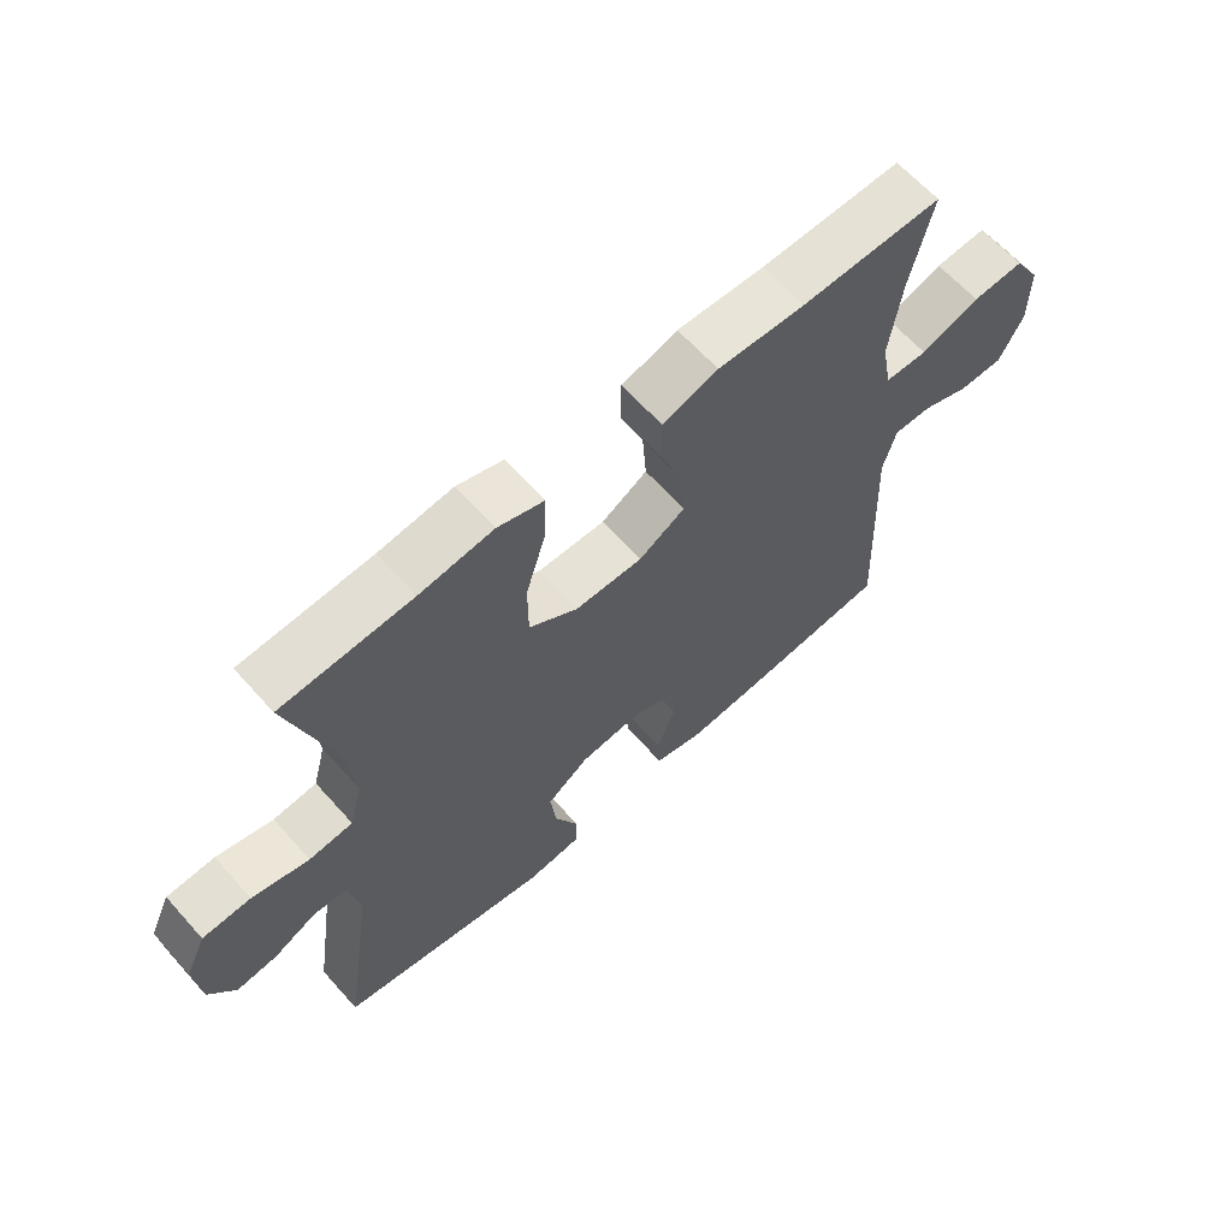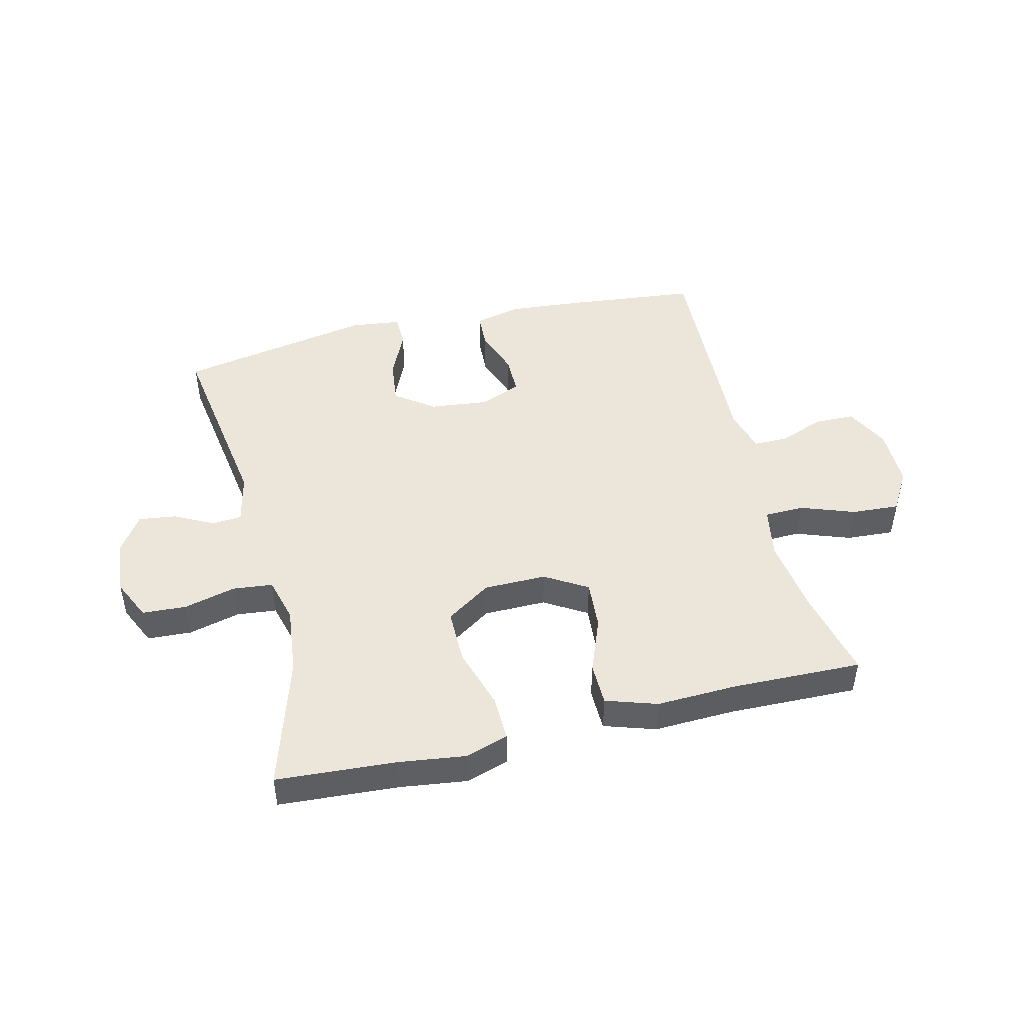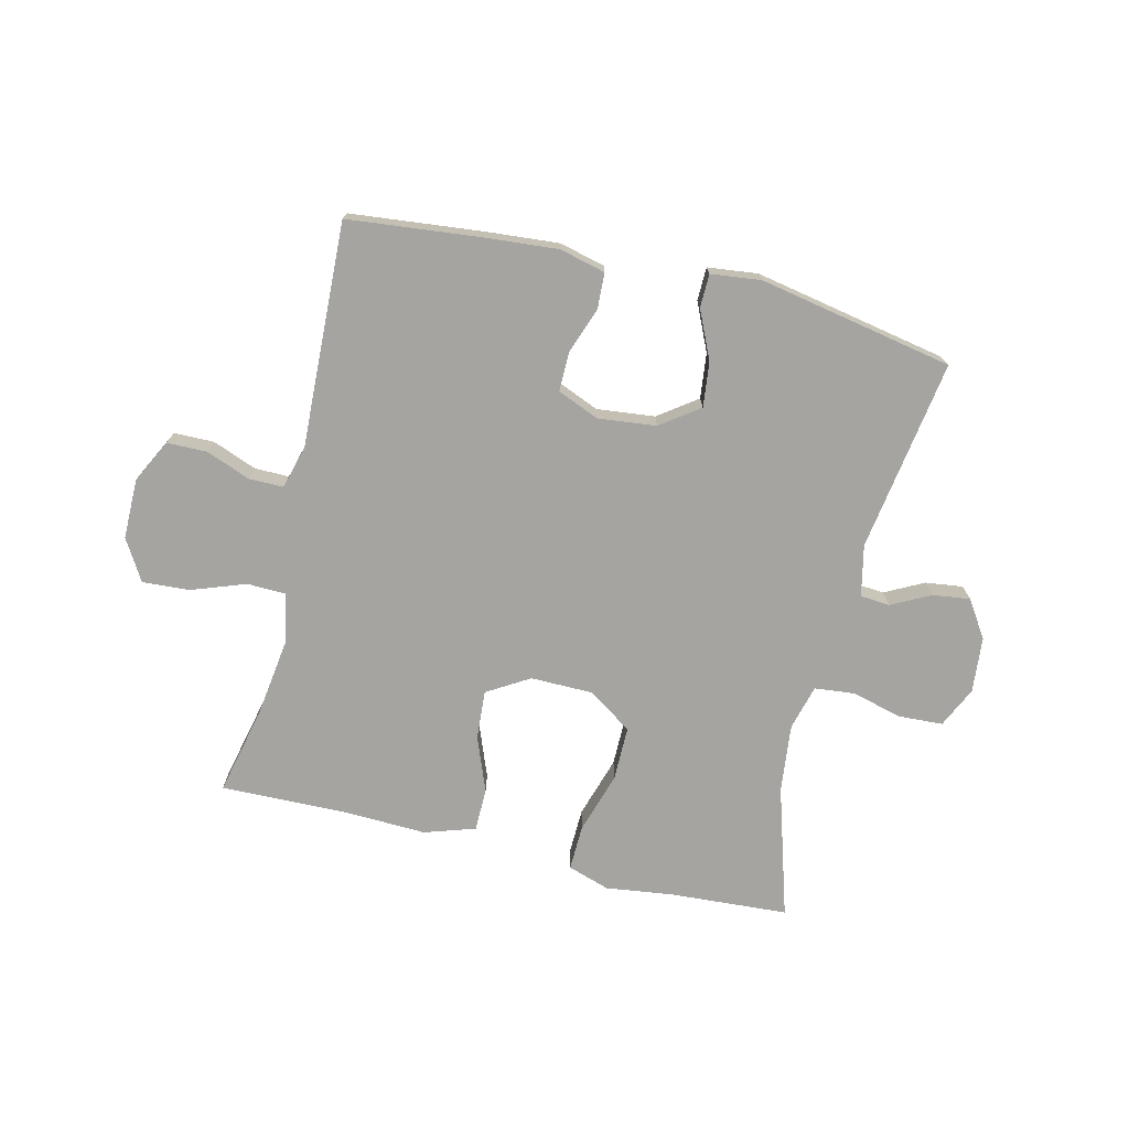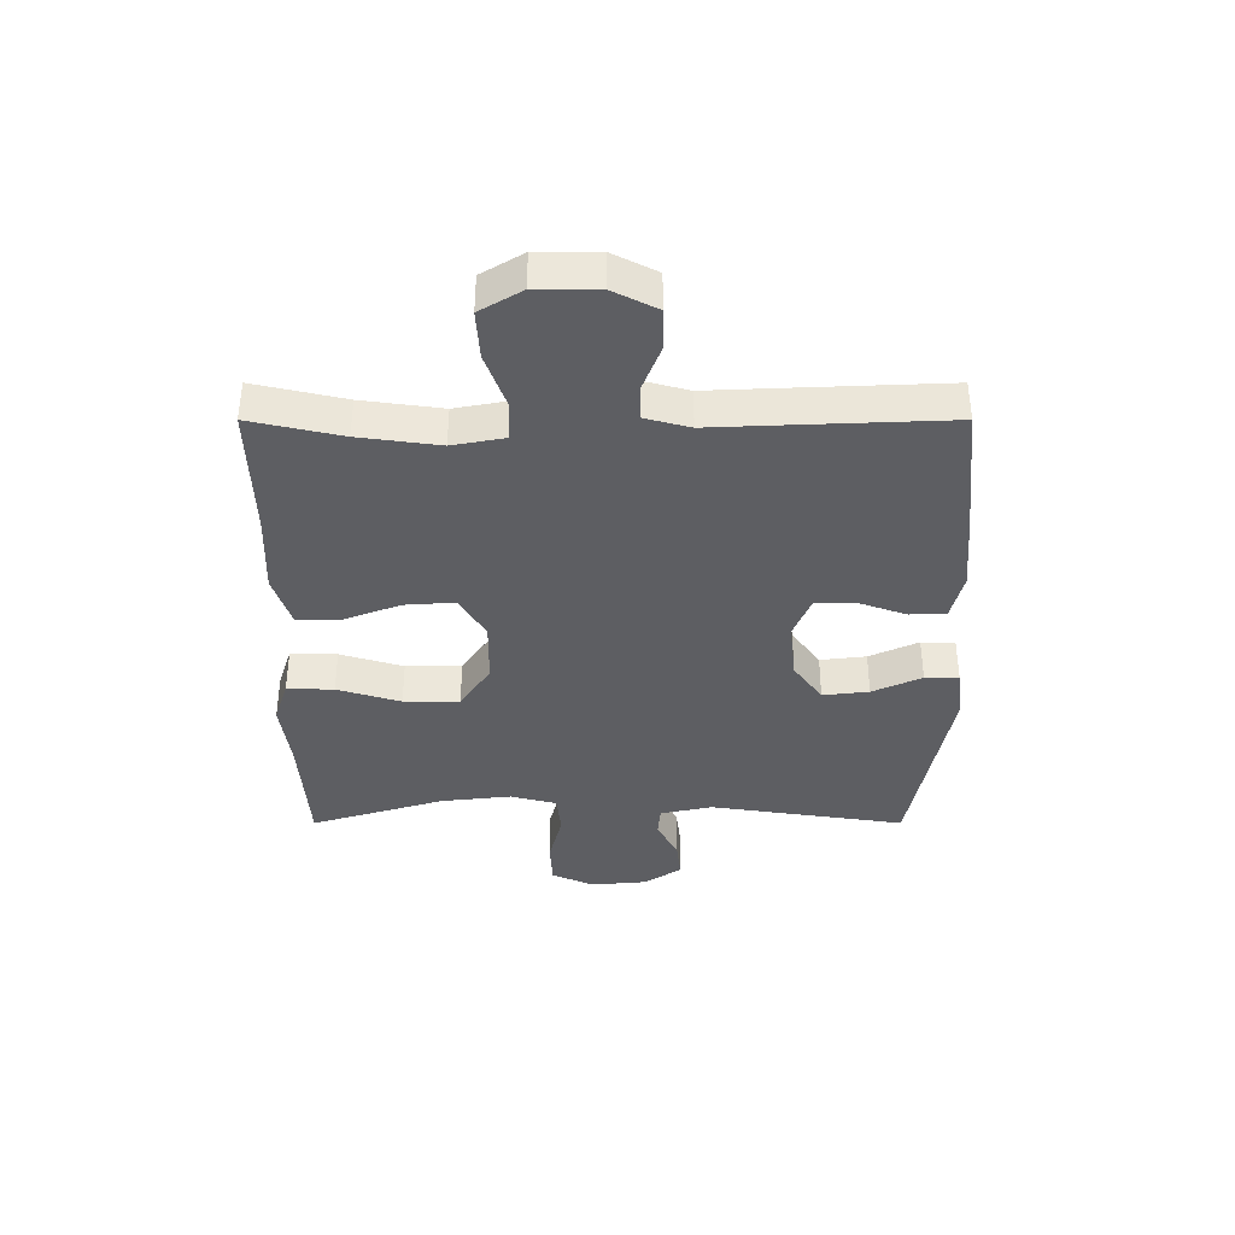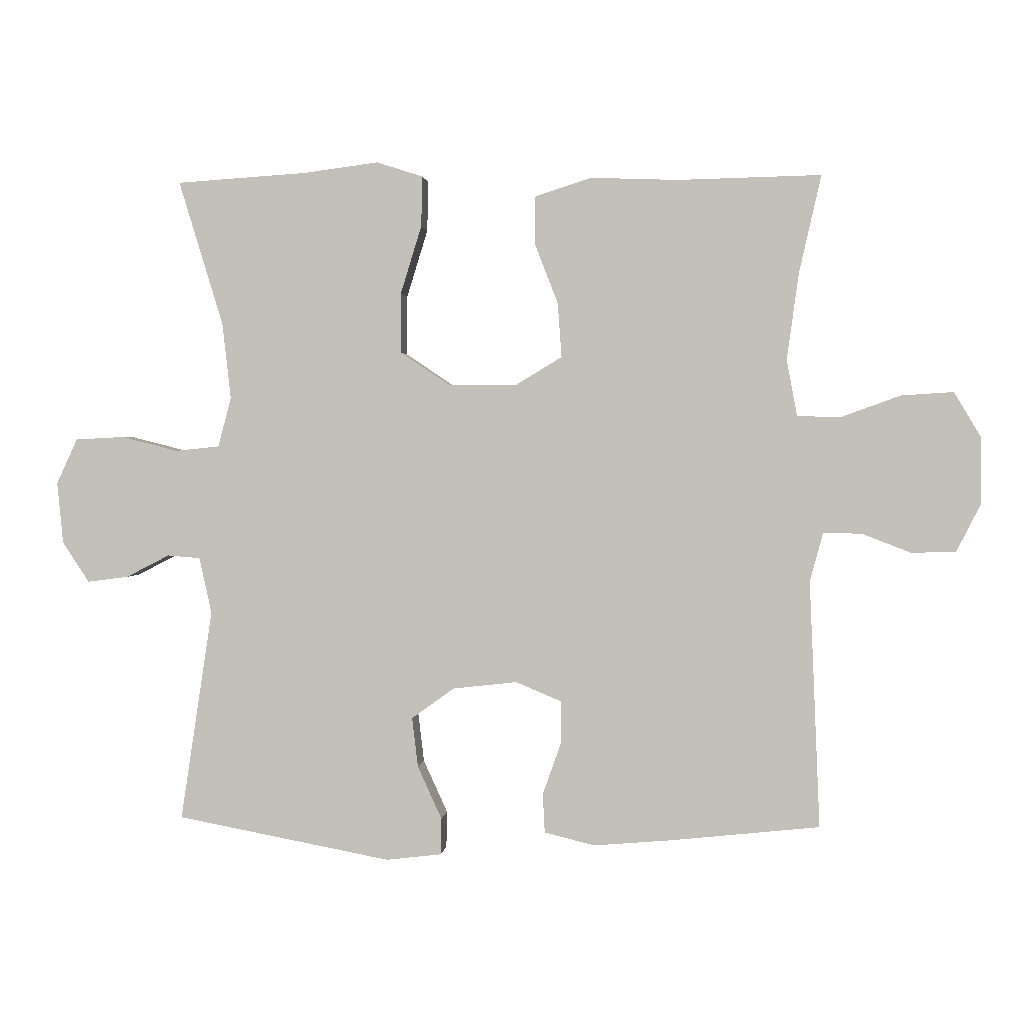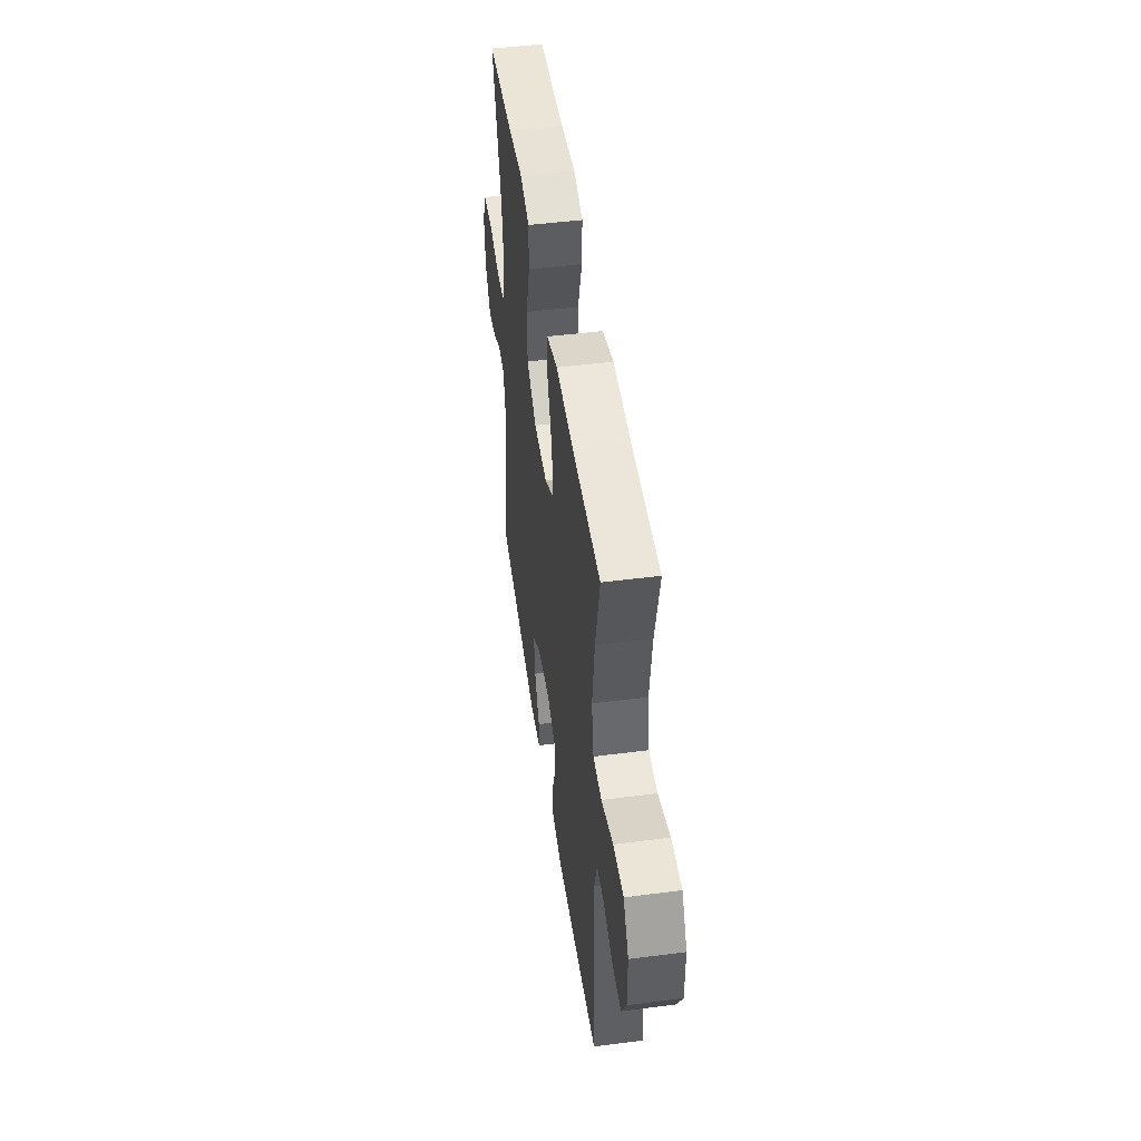
<metadata>
{"format":"obj","ext":"obj","renderer":"f3d","projection":"perspective","resolution":1024,"background":"white","views":[{"elev":63.5,"azim":-41.7,"up":"+Z"},{"elev":46.7,"azim":-13.7,"up":"+Y"},{"elev":-73.3,"azim":166.4,"up":"+Y"},{"elev":-38.3,"azim":90.0,"up":"+Y"},{"elev":1.3,"azim":5.5,"up":"+Z"},{"elev":48.3,"azim":81.8,"up":"+Z"}]}
</metadata>
<code>
v -0.5 0.07 0.5
v -0.3 0.07 0.513
v -0.186 0.07 0.528
v -0.115 0.07 0.505
v -0.117 0.07 0.428
v -0.149 0.07 0.324
v -0.149 0.07 0.232
v -0.074 0.07 0.182
v 0.031 0.07 0.181
v 0.102 0.07 0.224
v 0.096 0.07 0.307
v 0.06 0.07 0.4
v 0.061 0.07 0.472
v 0.147 0.07 0.5
v 0.282 0.07 0.495
v 0.5 0.07 0.5
v 0.466 0.07 0.35
v 0.448 0.07 0.218
v 0.464 0.07 0.132
v 0.53 0.07 0.13
v 0.621 0.07 0.163
v 0.701 0.07 0.168
v 0.742 0.07 0.099
v 0.742 0.07 -0.003
v 0.705 0.07 -0.076
v 0.637 0.07 -0.077
v 0.562 0.07 -0.048
v 0.504 0.07 -0.048
v 0.484 0.07 -0.122
v 0.489 0.07 -0.236
v 0.5 0.07 -0.5
v 0.273 0.07 -0.524
v 0.153 0.07 -0.534
v 0.076 0.07 -0.515
v 0.073 0.07 -0.455
v 0.101 0.07 -0.376
v 0.101 0.07 -0.31
v 0.031 0.07 -0.281
v -0.067 0.07 -0.292
v -0.132 0.07 -0.339
v -0.123 0.07 -0.415
v -0.086 0.07 -0.496
v -0.087 0.07 -0.552
v -0.172 0.07 -0.562
v -0.5 0.07 -0.5
v -0.451 0.07 -0.176
v -0.47 0.07 -0.09
v -0.52 0.07 -0.086
v -0.586 0.07 -0.12
v -0.649 0.07 -0.128
v -0.69 0.07 -0.066
v -0.699 0.07 0.028
v -0.667 0.07 0.097
v -0.593 0.07 0.101
v -0.506 0.07 0.079
v -0.439 0.07 0.086
v -0.419 0.07 0.162
v -0.432 0.07 0.278
v -0.5 0 0.5
v -0.3 0 0.513
v -0.186 0 0.528
v -0.115 0 0.505
v -0.117 0 0.428
v -0.149 0 0.324
v -0.149 0 0.232
v -0.074 0 0.182
v 0.031 0 0.181
v 0.102 0 0.224
v 0.096 0 0.307
v 0.06 0 0.4
v 0.061 0 0.472
v 0.147 0 0.5
v 0.282 0 0.495
v 0.5 0 0.5
v 0.466 0 0.35
v 0.448 0 0.218
v 0.464 0 0.132
v 0.53 0 0.13
v 0.621 0 0.163
v 0.701 0 0.168
v 0.742 0 0.099
v 0.742 0 -0.003
v 0.705 0 -0.076
v 0.637 0 -0.077
v 0.562 0 -0.048
v 0.504 0 -0.048
v 0.484 0 -0.122
v 0.489 0 -0.236
v 0.5 0 -0.5
v 0.273 0 -0.524
v 0.153 0 -0.534
v 0.076 0 -0.515
v 0.073 0 -0.455
v 0.101 0 -0.376
v 0.101 0 -0.31
v 0.031 0 -0.281
v -0.067 0 -0.292
v -0.132 0 -0.339
v -0.123 0 -0.415
v -0.086 0 -0.496
v -0.087 0 -0.552
v -0.172 0 -0.562
v -0.5 0 -0.5
v -0.451 0 -0.176
v -0.47 0 -0.09
v -0.52 0 -0.086
v -0.586 0 -0.12
v -0.649 0 -0.128
v -0.69 0 -0.066
v -0.699 0 0.028
v -0.667 0 0.097
v -0.593 0 0.101
v -0.506 0 0.079
v -0.439 0 0.086
v -0.419 0 0.162
v -0.432 0 0.278
f 52 53 54 55
f 52 55 56
f 51 52 56
f 48 49 50 51
f 47 48 51 56
f 46 47 56 57
f 44 45 46
f 41 42 43 44
f 40 41 44 46
f 39 40 46 57
f 33 34 35 36
f 33 36 37
f 32 33 37
f 29 30 31 32
f 28 29 32 37
f 24 25 26 27
f 24 27 28
f 23 24 28
f 20 21 22 23
f 19 20 23 28
f 15 16 17
f 15 17 18
f 14 15 18 19
f 11 12 13 14
f 10 11 14 19
f 3 4 5 6
f 2 3 6 7
f 58 1 2 7
f 38 39 57 58
f 38 58 7 8
f 37 38 8 9
f 19 28 37
f 9 10 19 37
f 113 112 111 110
f 114 113 110
f 114 110 109
f 109 108 107 106
f 114 109 106 105
f 115 114 105 104
f 104 103 102
f 102 101 100 99
f 104 102 99 98
f 115 104 98 97
f 94 93 92 91
f 95 94 91
f 95 91 90
f 90 89 88 87
f 95 90 87 86
f 85 84 83 82
f 86 85 82
f 86 82 81
f 81 80 79 78
f 86 81 78 77
f 75 74 73
f 76 75 73
f 77 76 73 72
f 72 71 70 69
f 77 72 69 68
f 64 63 62 61
f 65 64 61 60
f 65 60 59 116
f 116 115 97 96
f 66 65 116 96
f 67 66 96 95
f 95 86 77
f 95 77 68 67
f 1 59 60 2
f 2 60 61 3
f 3 61 62 4
f 4 62 63 5
f 5 63 64 6
f 6 64 65 7
f 7 65 66 8
f 8 66 67 9
f 9 67 68 10
f 10 68 69 11
f 11 69 70 12
f 12 70 71 13
f 13 71 72 14
f 14 72 73 15
f 15 73 74 16
f 16 74 75 17
f 17 75 76 18
f 18 76 77 19
f 19 77 78 20
f 20 78 79 21
f 21 79 80 22
f 22 80 81 23
f 23 81 82 24
f 24 82 83 25
f 25 83 84 26
f 26 84 85 27
f 27 85 86 28
f 28 86 87 29
f 29 87 88 30
f 30 88 89 31
f 31 89 90 32
f 32 90 91 33
f 33 91 92 34
f 34 92 93 35
f 35 93 94 36
f 36 94 95 37
f 37 95 96 38
f 38 96 97 39
f 39 97 98 40
f 40 98 99 41
f 41 99 100 42
f 42 100 101 43
f 43 101 102 44
f 44 102 103 45
f 45 103 104 46
f 46 104 105 47
f 47 105 106 48
f 48 106 107 49
f 49 107 108 50
f 50 108 109 51
f 51 109 110 52
f 52 110 111 53
f 53 111 112 54
f 54 112 113 55
f 55 113 114 56
f 56 114 115 57
f 57 115 116 58
f 58 116 59 1

</code>
